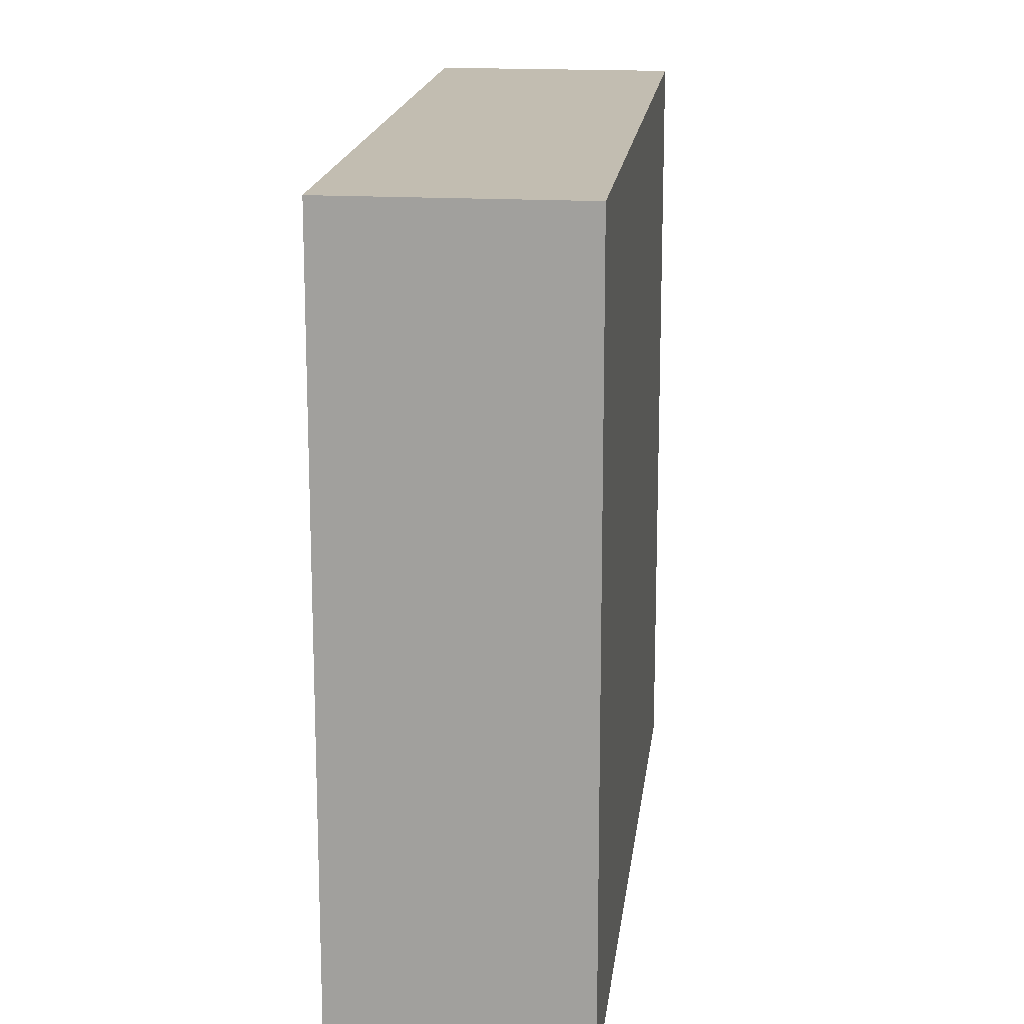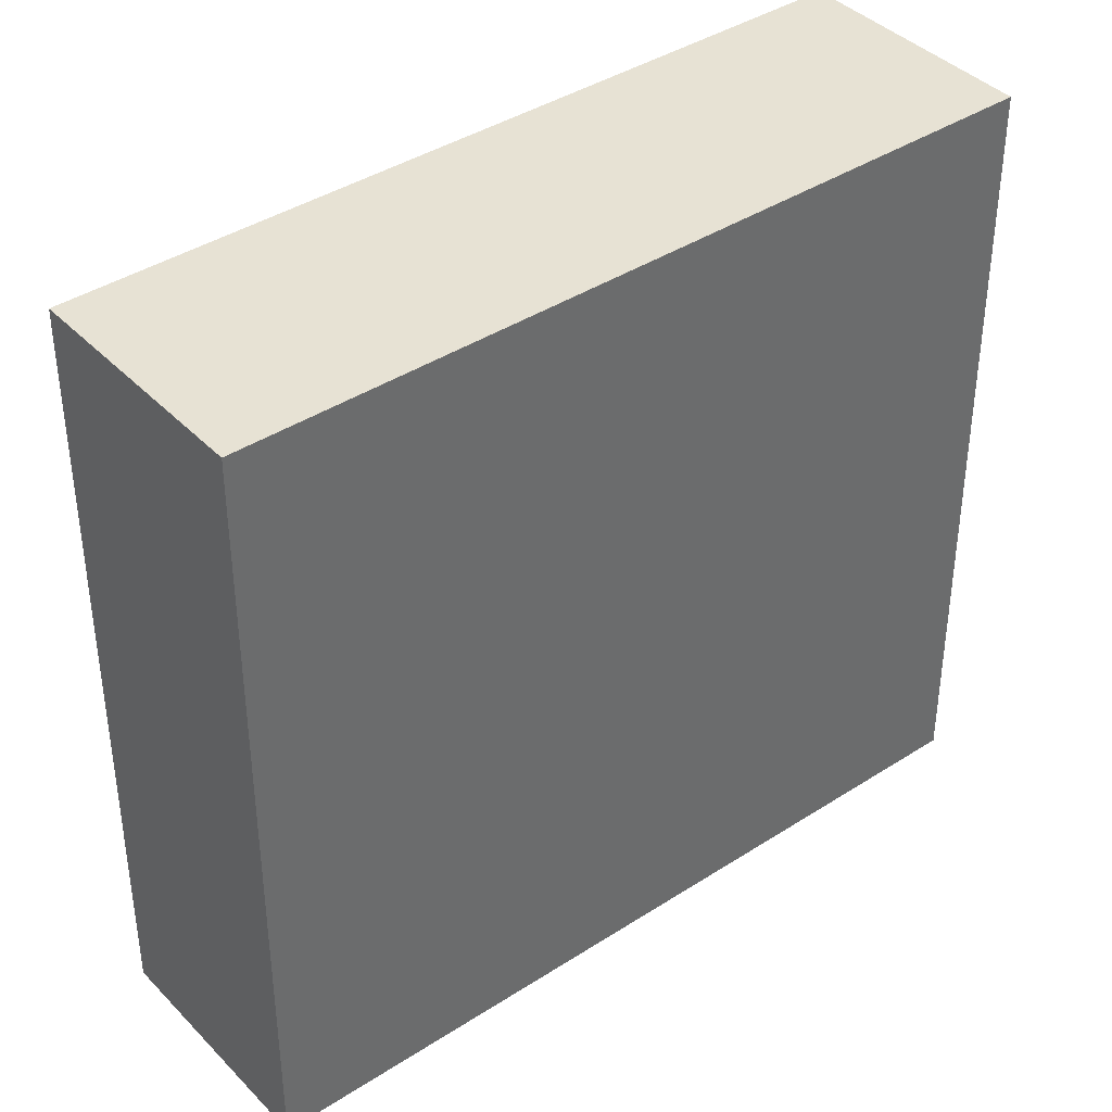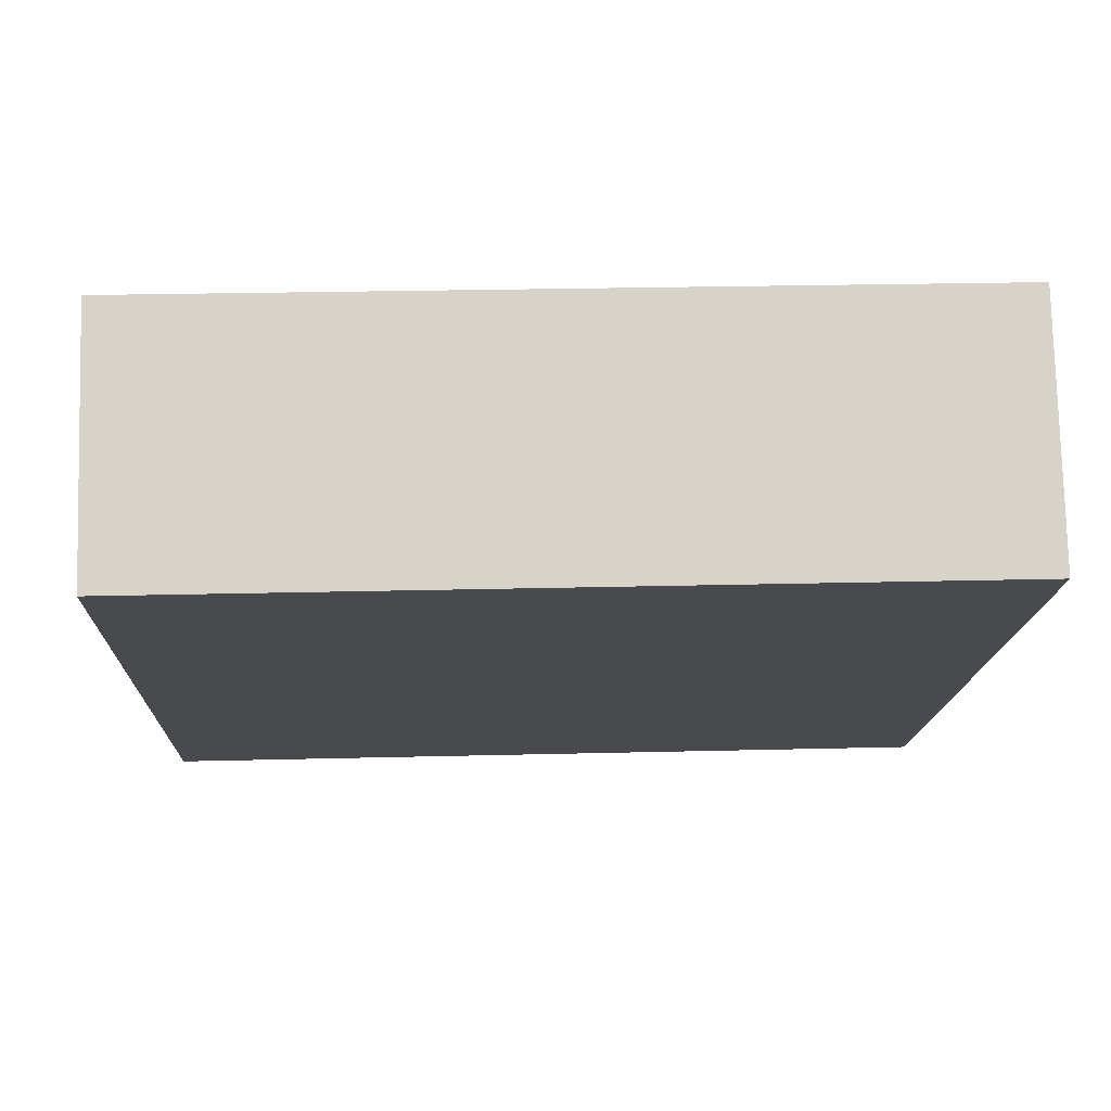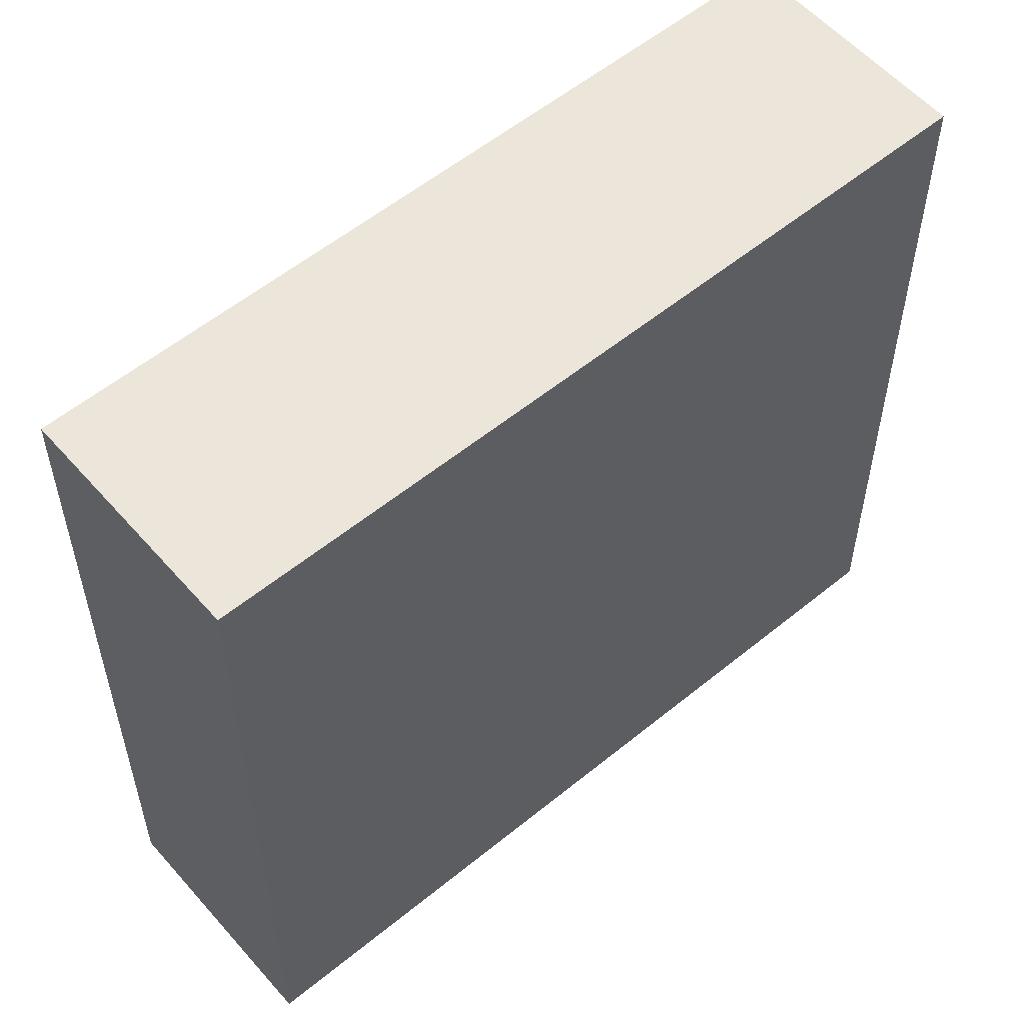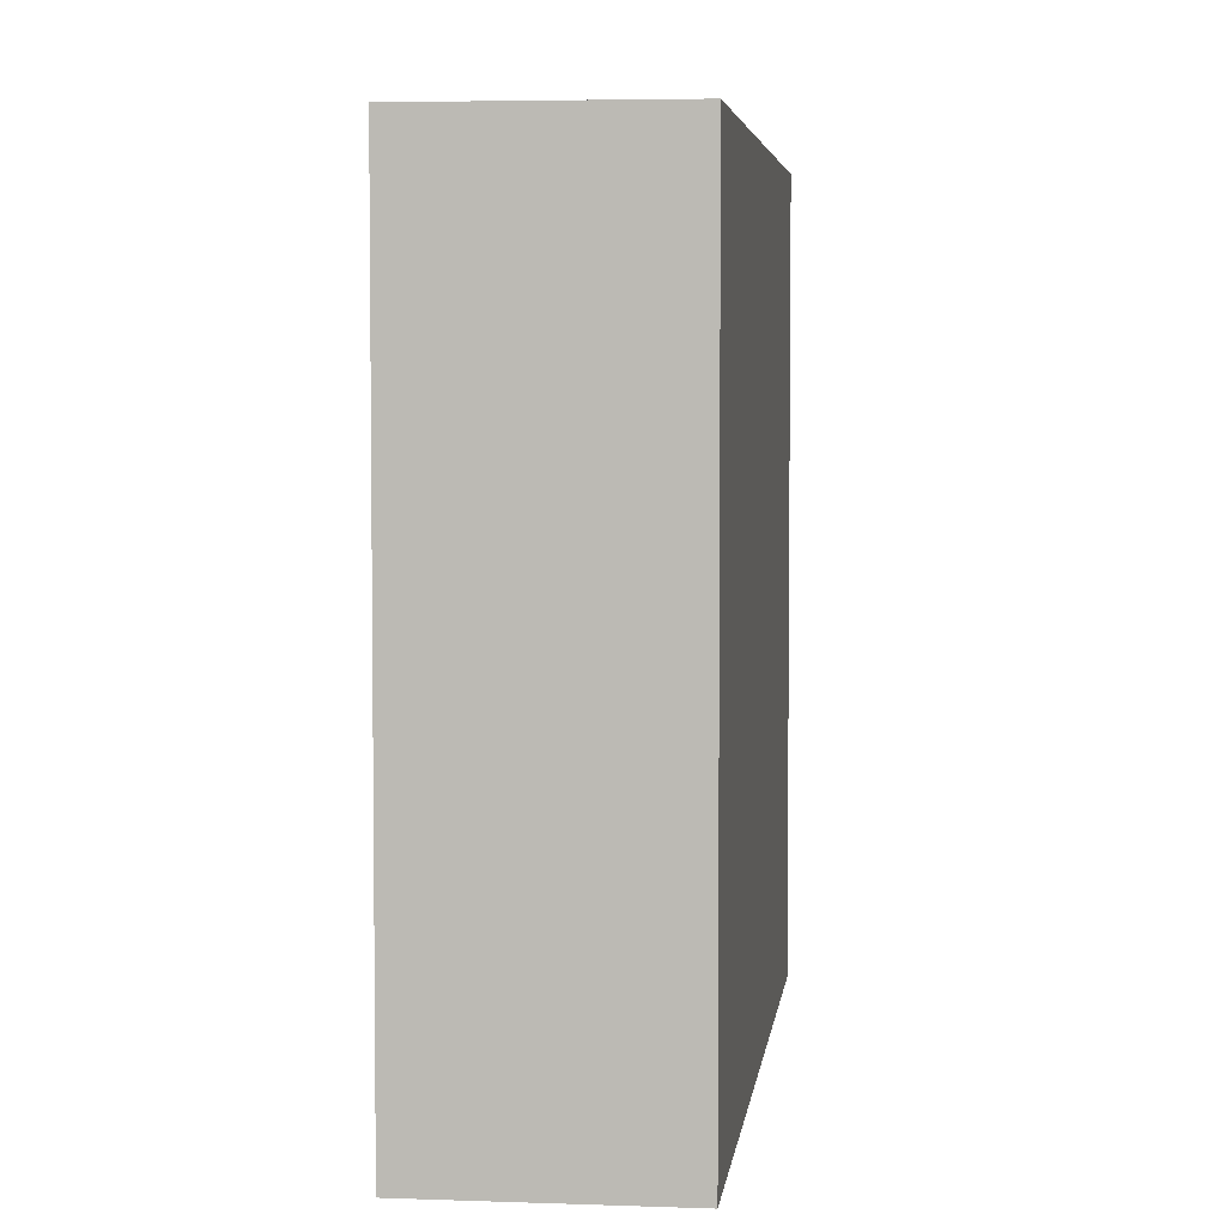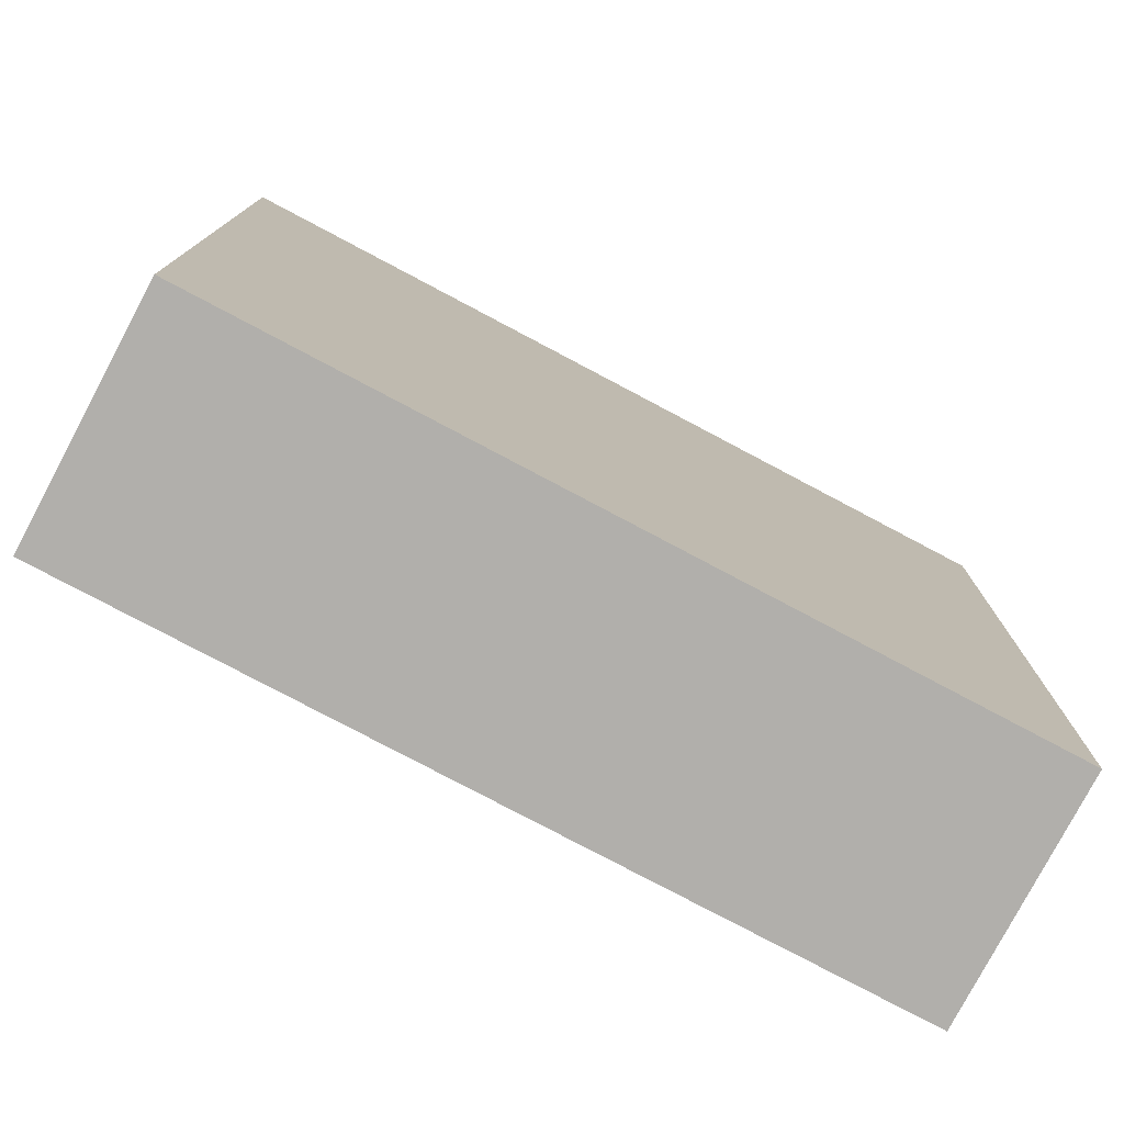
<metadata>
{"format":"obj","ext":"obj","renderer":"f3d","projection":"perspective","resolution":1024,"background":"white","views":[{"elev":17.0,"azim":-45.9,"up":"+Y"},{"elev":39.8,"azim":-1.2,"up":"+Y"},{"elev":24.3,"azim":-92.4,"up":"+Z"},{"elev":56.4,"azim":177.0,"up":"+Y"},{"elev":4.6,"azim":-45.8,"up":"+Y"},{"elev":-78.3,"azim":-170.4,"up":"+Y"}]}
</metadata>
<code>
v  2.757 14.32 3.589
v  12.06 14.32 -9.264
v  0.0003058 14.32 -0.0004528
v  14.82 14.32 -5.675
v  12.06 5.672e-16 -9.264
v  2.757 -2.198e-16 3.589
v  0 0 0
v  14.82 3.475e-16 -5.675
g defaultobject
f 1 2 3
f 2 1 4
f 5 6 7
f 6 5 8
f 8 1 6
f 1 8 4
f 7 1 3
f 1 7 6
f 5 3 2
f 3 5 7
f 5 4 8
f 4 5 2

</code>
